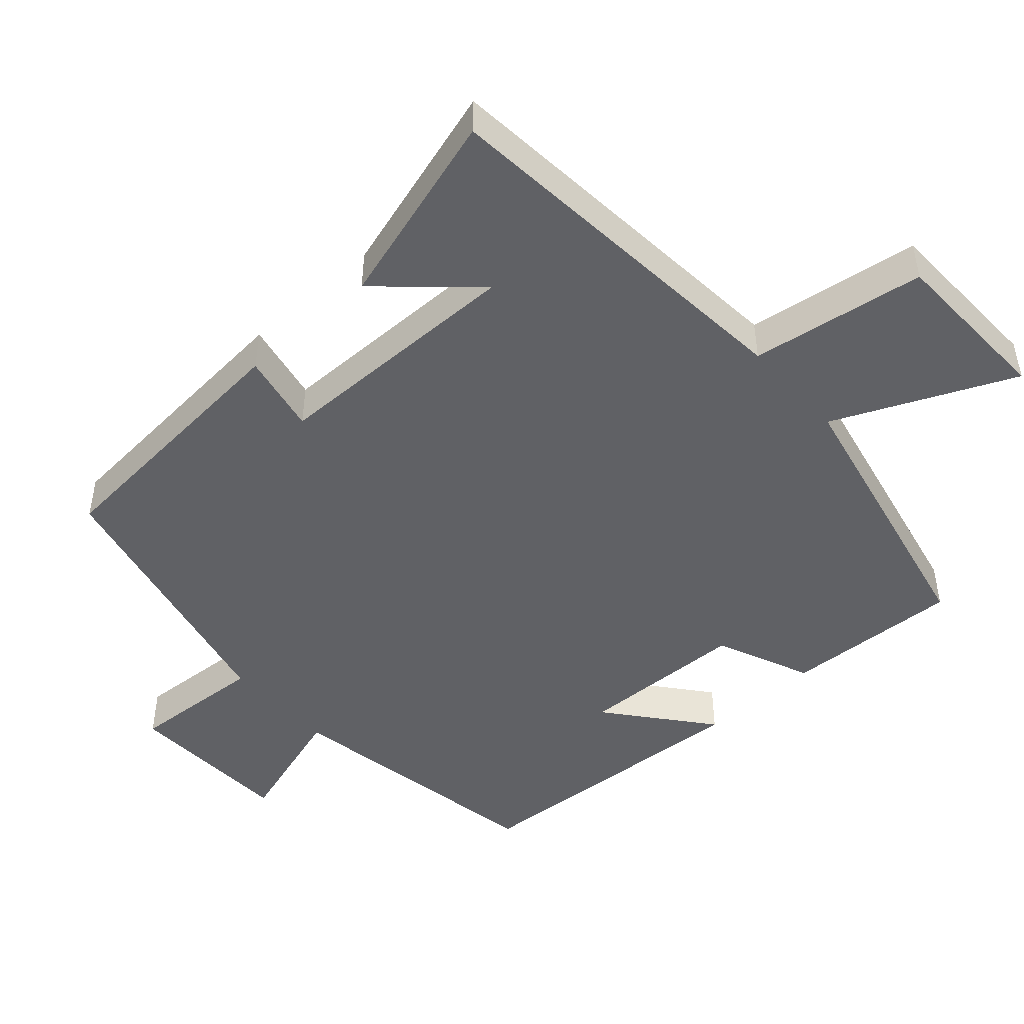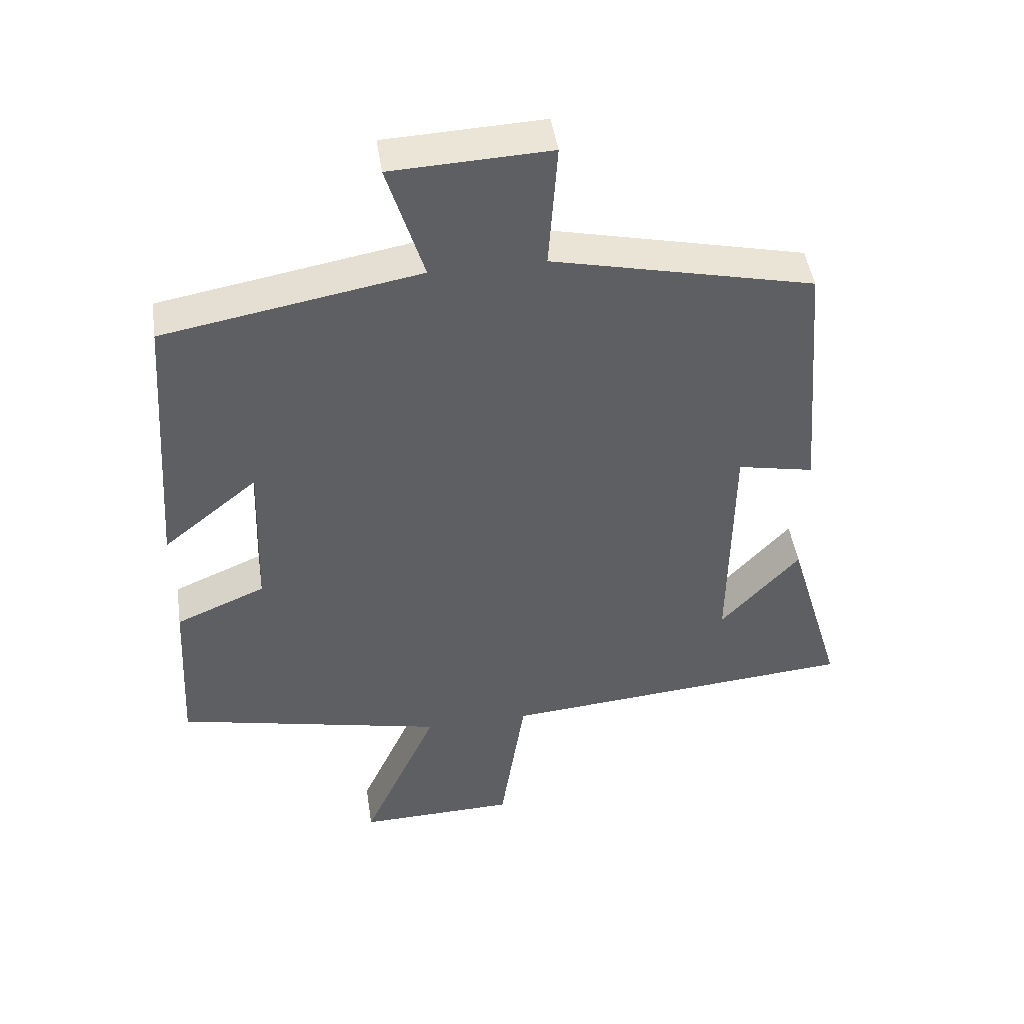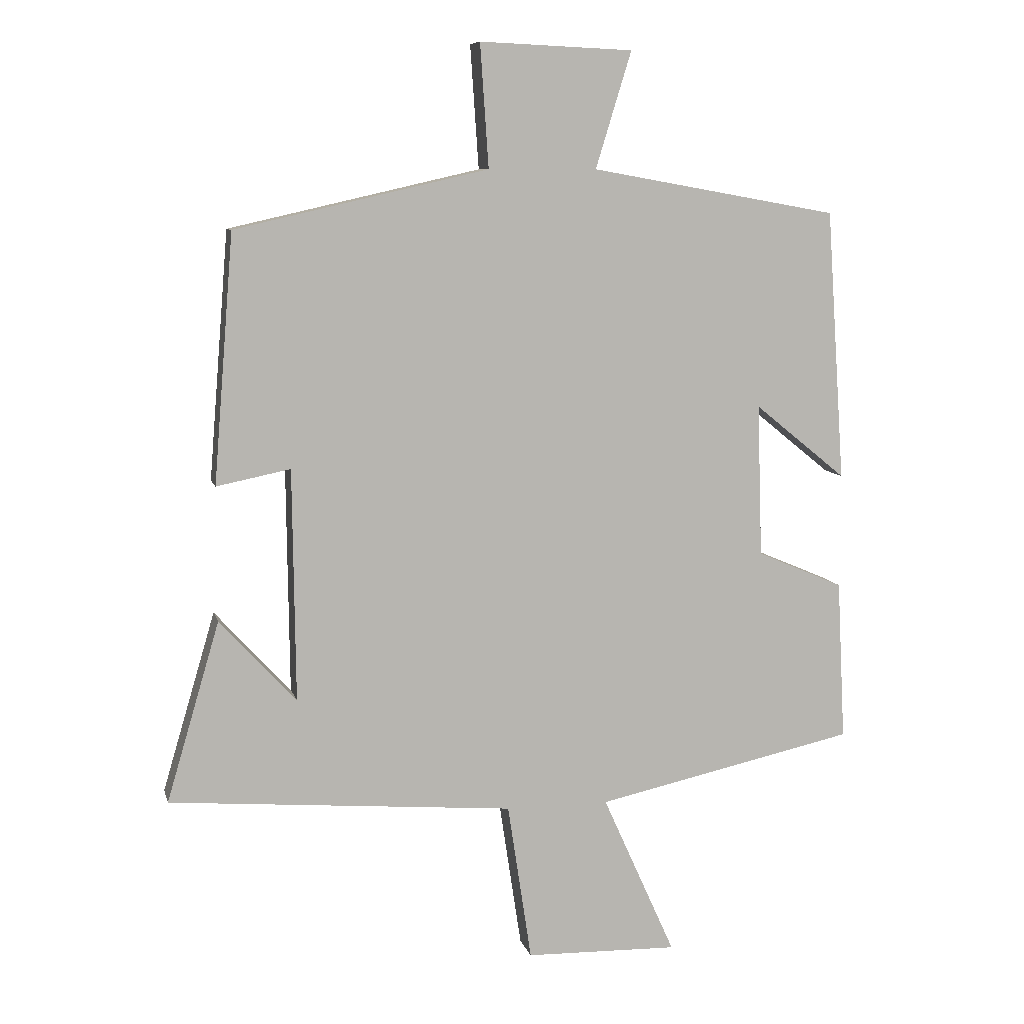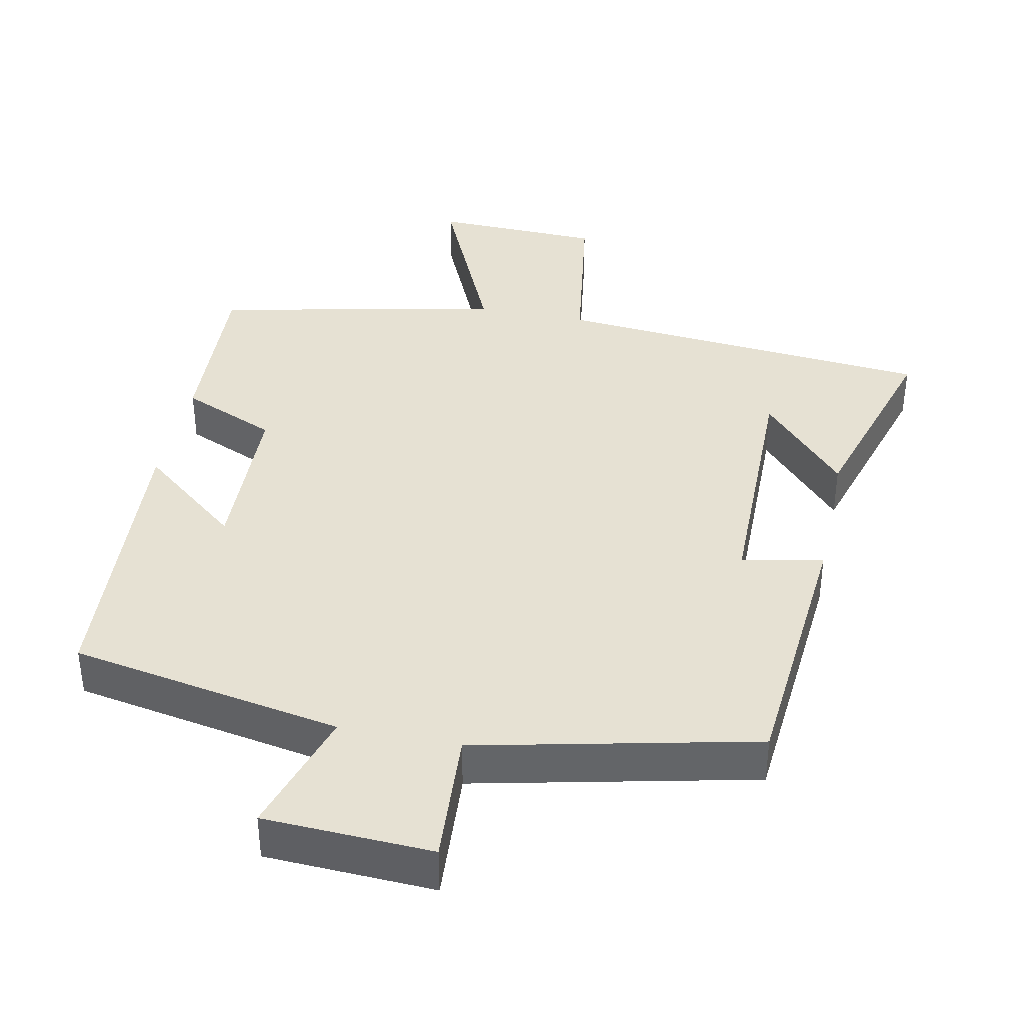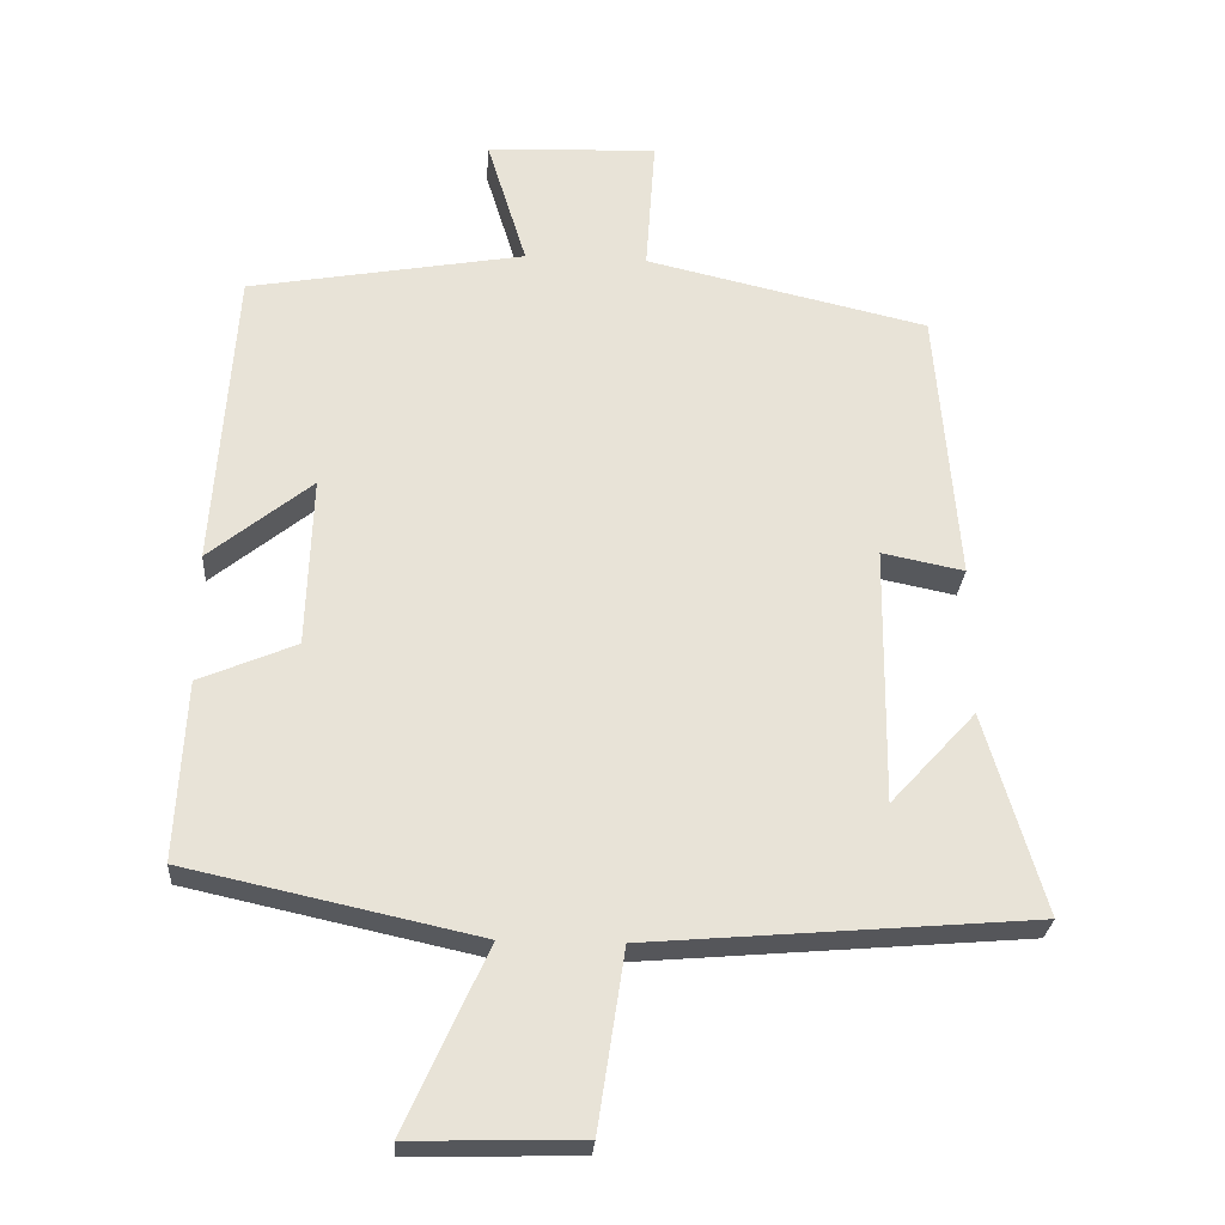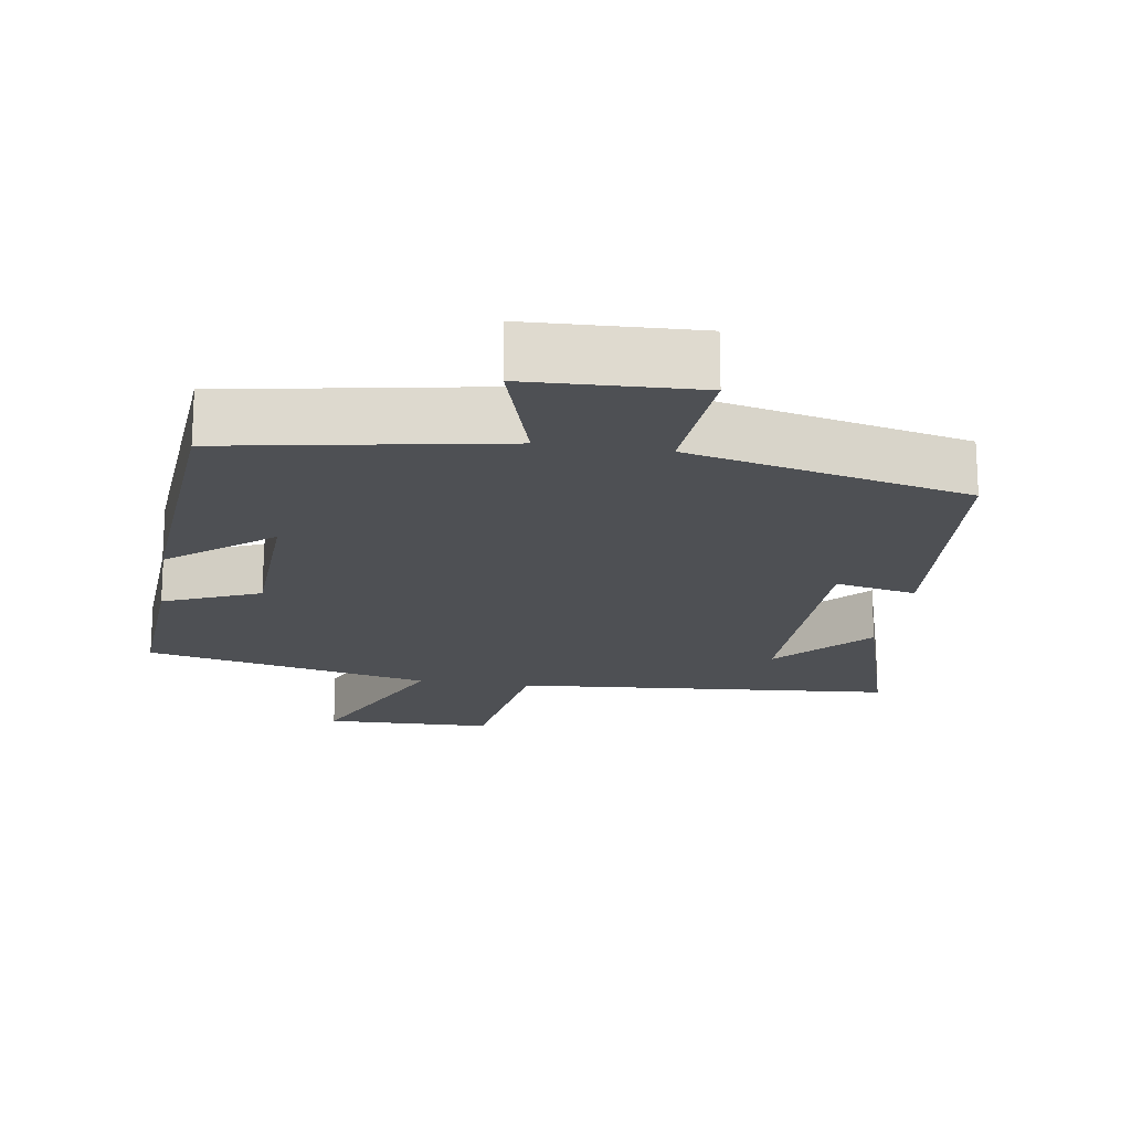
<metadata>
{"format":"obj","ext":"obj","renderer":"f3d","projection":"perspective","resolution":1024,"background":"white","views":[{"elev":-47.5,"azim":131.9,"up":"+Y"},{"elev":46.1,"azim":-8.4,"up":"+Z"},{"elev":8.6,"azim":166.7,"up":"+Z"},{"elev":38.7,"azim":11.8,"up":"+Y"},{"elev":-26.8,"azim":-4.0,"up":"+Z"},{"elev":-18.5,"azim":-8.9,"up":"+Y"}]}
</metadata>
<code>
v 0.582 0.07 -0.455
v 0.049 0.07 -0.5
v 0.012 0.07 -0.745
v -0.224 0.07 -0.751
v -0.111 0.07 -0.5
v -0.513 0.07 -0.412
v -0.5 0.07 -0.164
v -0.366 0.07 -0.107
v -0.358 0.07 0.129
v -0.5 0.07 0.014
v -0.471 0.07 0.432
v -0.089 0.07 0.5
v -0.144 0.07 0.679
v 0.092 0.07 0.689
v 0.079 0.07 0.5
v 0.469 0.07 0.411
v 0.5 0.07 0.029
v 0.386 0.07 0.052
v 0.382 0.07 -0.306
v 0.5 0.07 -0.177
v 0.582 0 -0.455
v 0.049 0 -0.5
v 0.012 0 -0.745
v -0.224 0 -0.751
v -0.111 0 -0.5
v -0.513 0 -0.412
v -0.5 0 -0.164
v -0.366 0 -0.107
v -0.358 0 0.129
v -0.5 0 0.014
v -0.471 0 0.432
v -0.089 0 0.5
v -0.144 0 0.679
v 0.092 0 0.689
v 0.079 0 0.5
v 0.469 0 0.411
v 0.5 0 0.029
v 0.386 0 0.052
v 0.382 0 -0.306
v 0.5 0 -0.177
f 19 20 1
f 15 16 17 18
f 15 18 19
f 12 13 14 15
f 12 15 19
f 9 10 11 12
f 8 9 12 19
f 5 6 7 8
f 5 8 19 1
f 2 3 4 5
f 1 2 5
f 21 40 39
f 38 37 36 35
f 39 38 35
f 35 34 33 32
f 39 35 32
f 32 31 30 29
f 39 32 29 28
f 28 27 26 25
f 21 39 28 25
f 25 24 23 22
f 25 22 21
f 1 21 22 2
f 2 22 23 3
f 3 23 24 4
f 4 24 25 5
f 5 25 26 6
f 6 26 27 7
f 7 27 28 8
f 8 28 29 9
f 9 29 30 10
f 10 30 31 11
f 11 31 32 12
f 12 32 33 13
f 13 33 34 14
f 14 34 35 15
f 15 35 36 16
f 16 36 37 17
f 17 37 38 18
f 18 38 39 19
f 19 39 40 20
f 20 40 21 1

</code>
